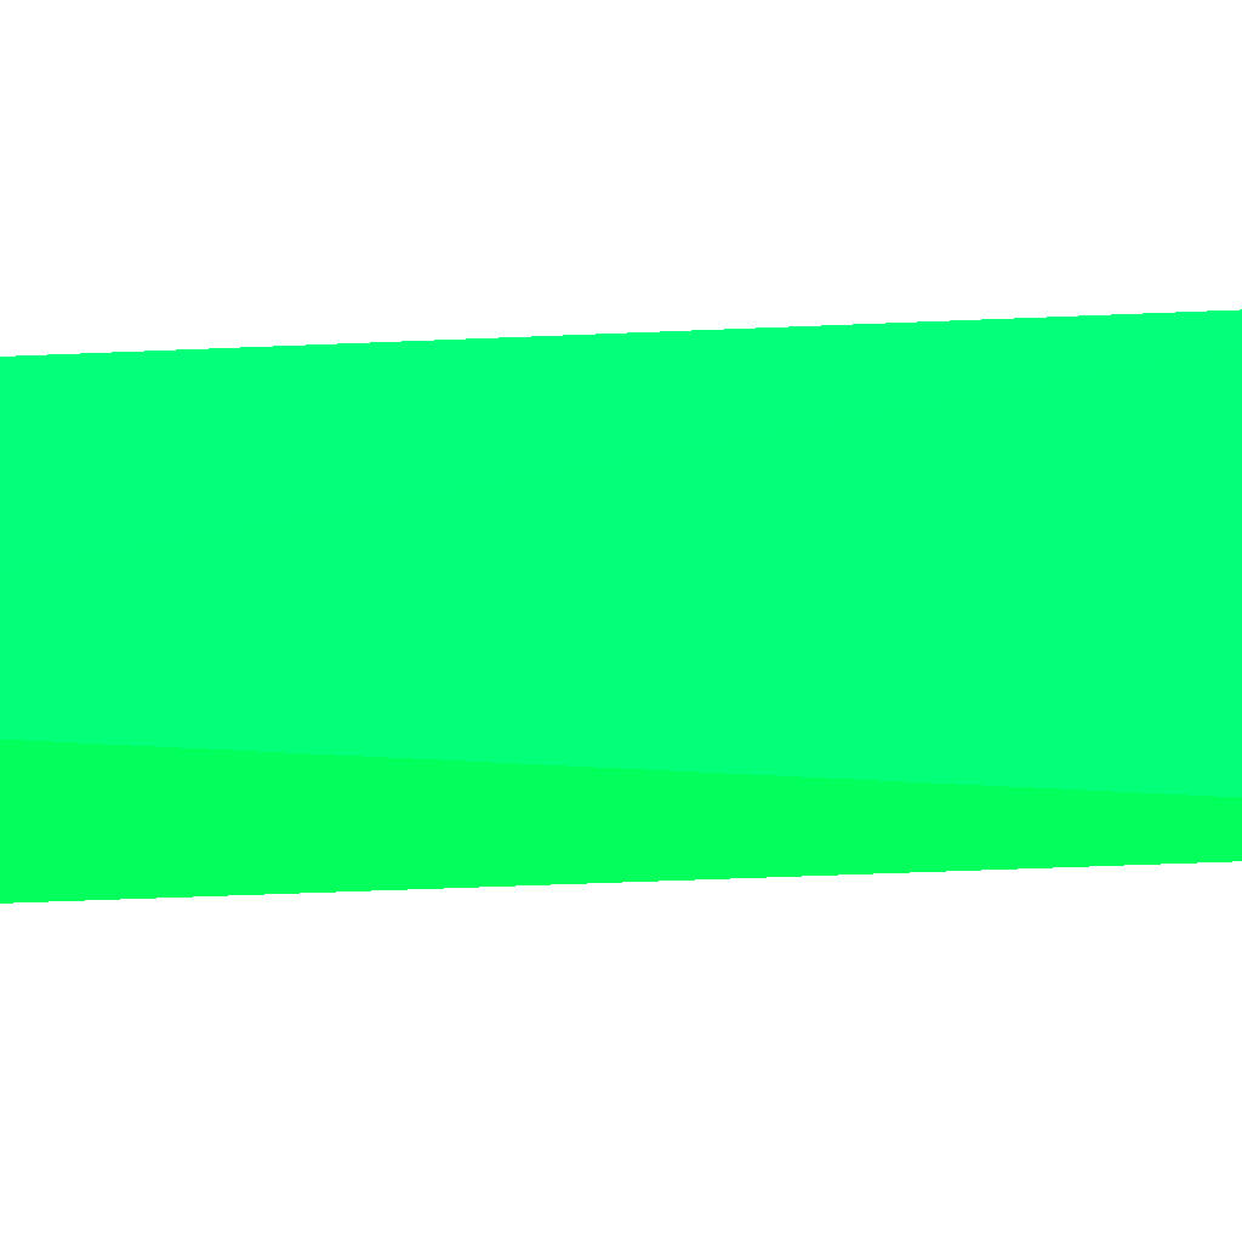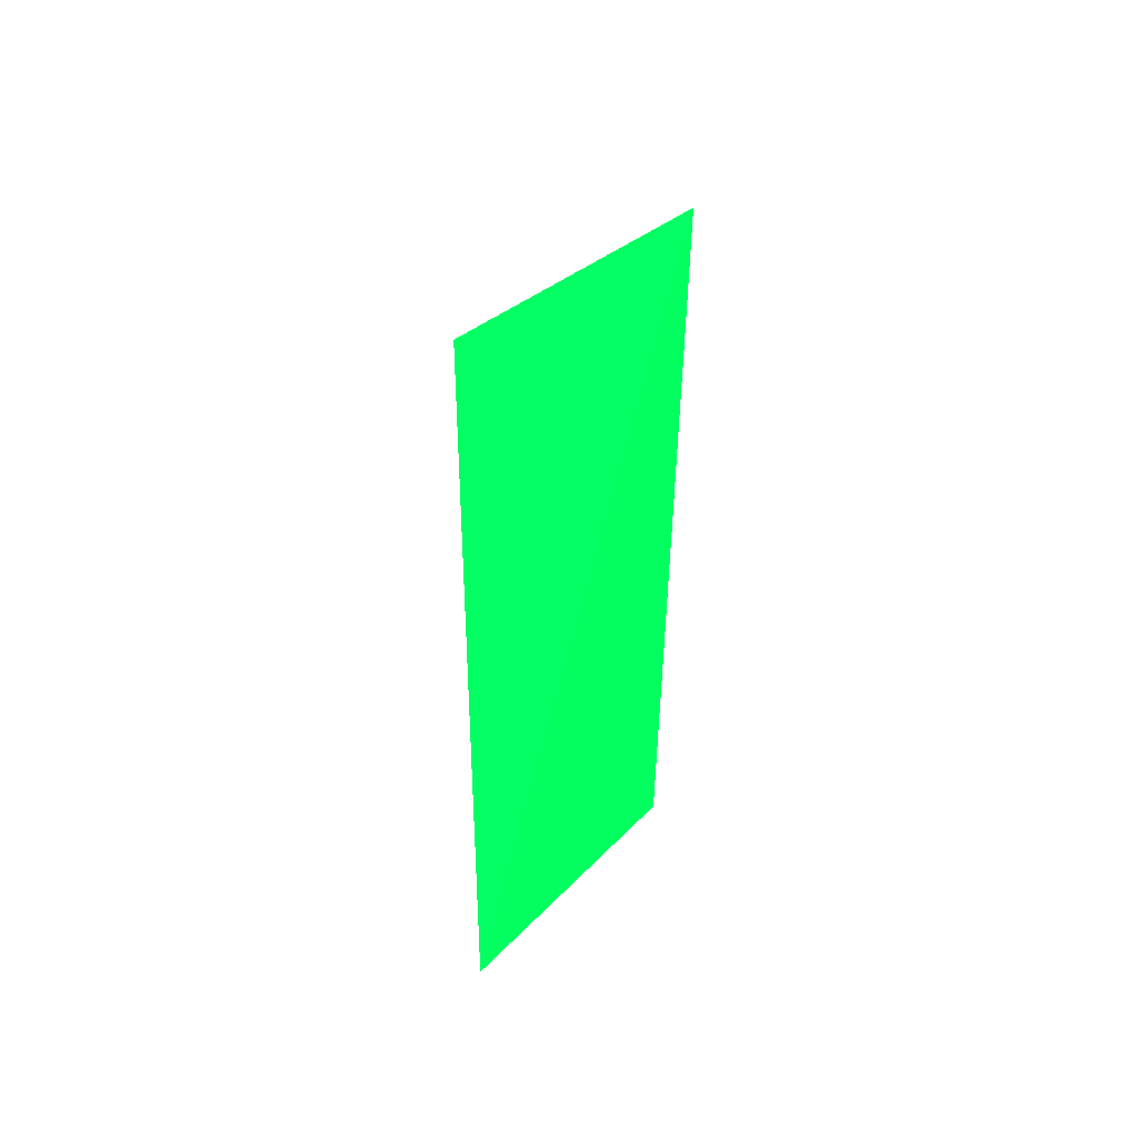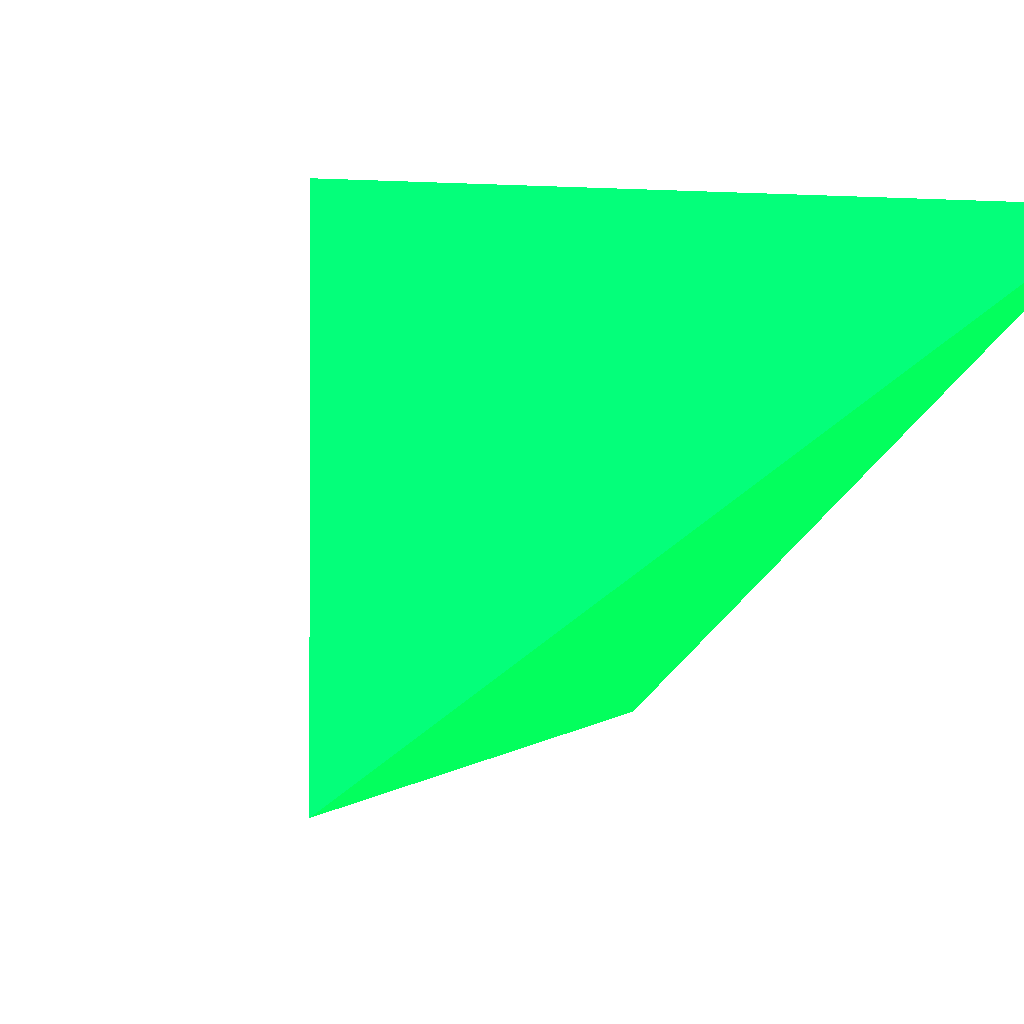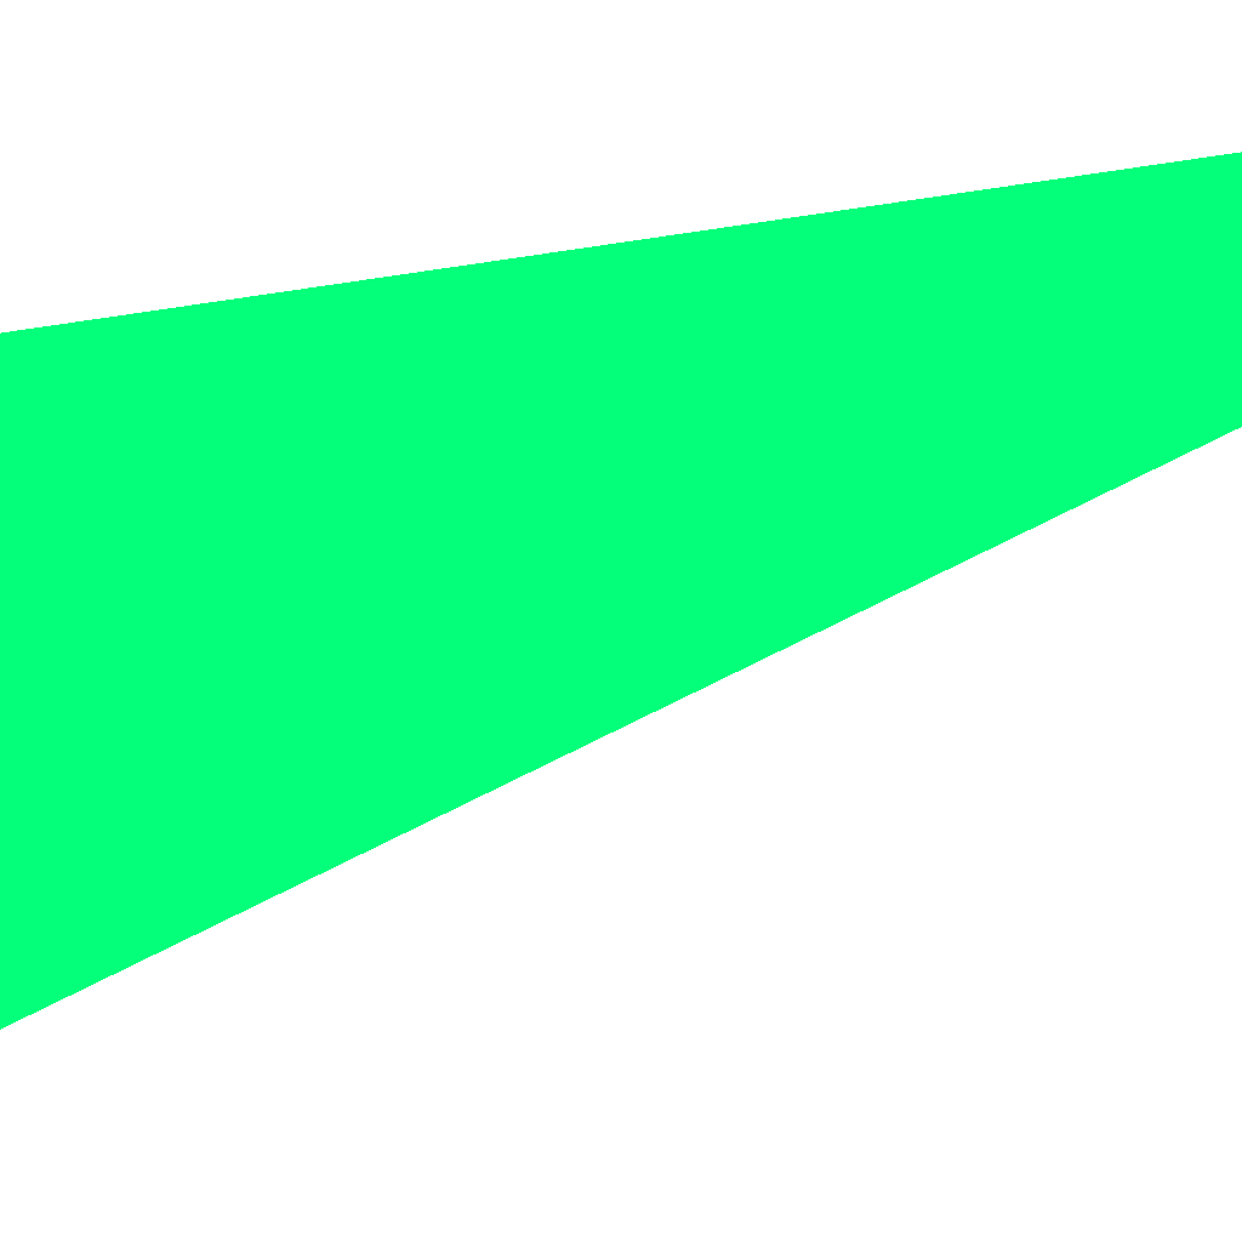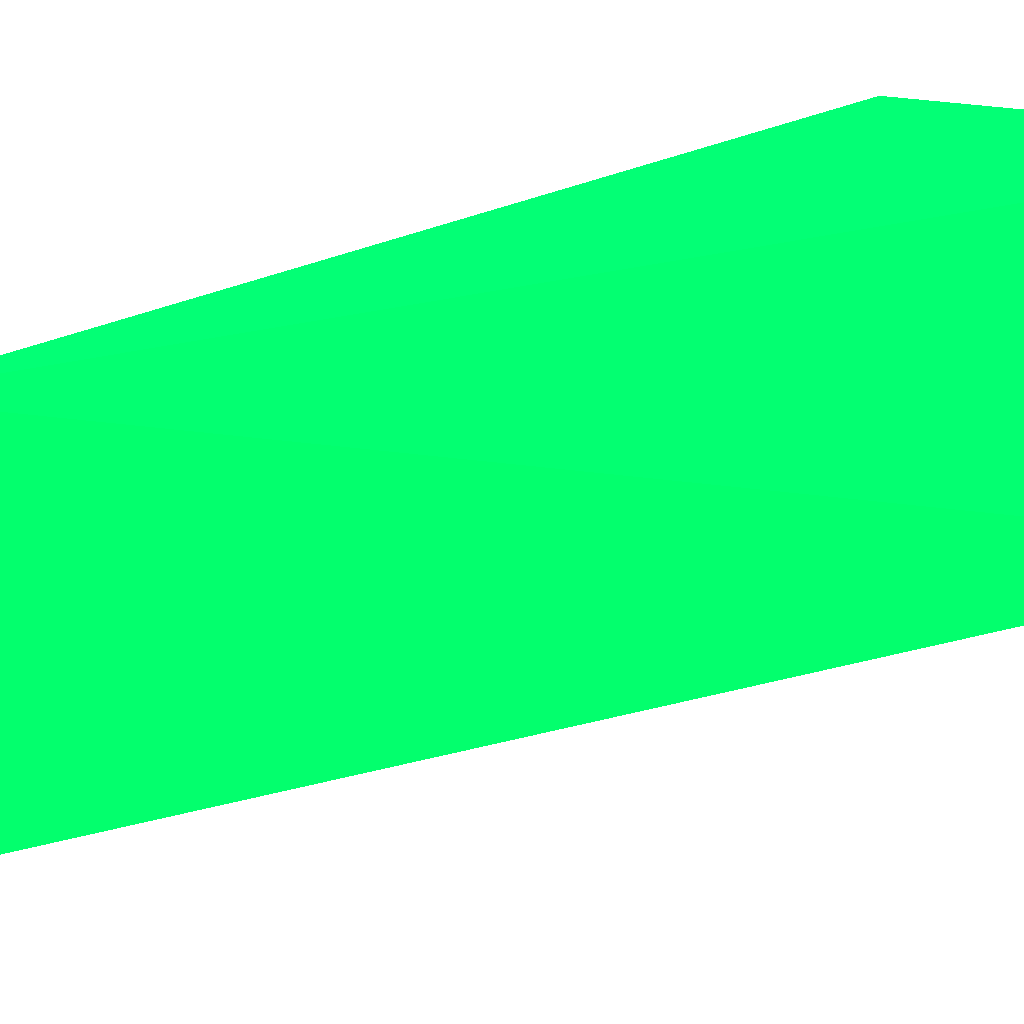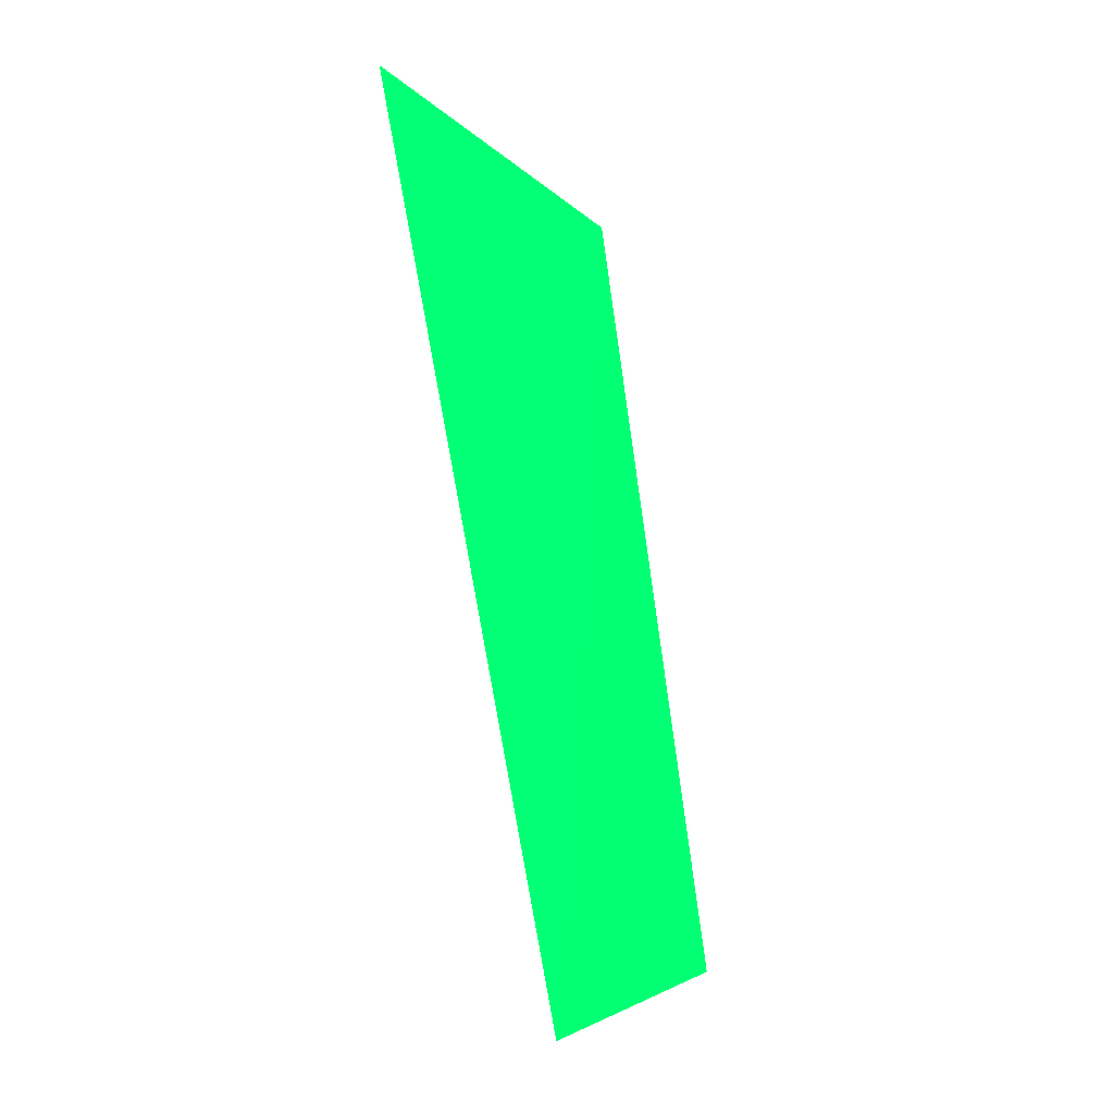
<metadata>
{"format":"obj","ext":"obj","renderer":"f3d","projection":"perspective","resolution":1024,"background":"white","views":[{"elev":23.3,"azim":68.5,"up":"+Z"},{"elev":38.6,"azim":90.7,"up":"+Y"},{"elev":-0.5,"azim":-9.9,"up":"+Z"},{"elev":-69.4,"azim":100.5,"up":"+Z"},{"elev":15.1,"azim":-143.2,"up":"+Z"},{"elev":28.3,"azim":-123.7,"up":"+Y"}]}
</metadata>
<code>
v -0.1355 0.2672 0.3808 0.007843 0.9882 0.2745
v -0.1557 0.1938 0.3623 0.007843 0.9882 0.2745
v -0.1557 0.1938 0.3808 0.007843 0.9882 0.2745
v -0.1308 0.1951 0.3804 0.007843 0.9882 0.2745
v -0.1282 0.2832 0.3623 0.007843 0.9882 0.2745
f 4 2 5
f 1 2 3
f 3 2 4
f 1 3 4
f 1 4 5
f 2 1 5

</code>
